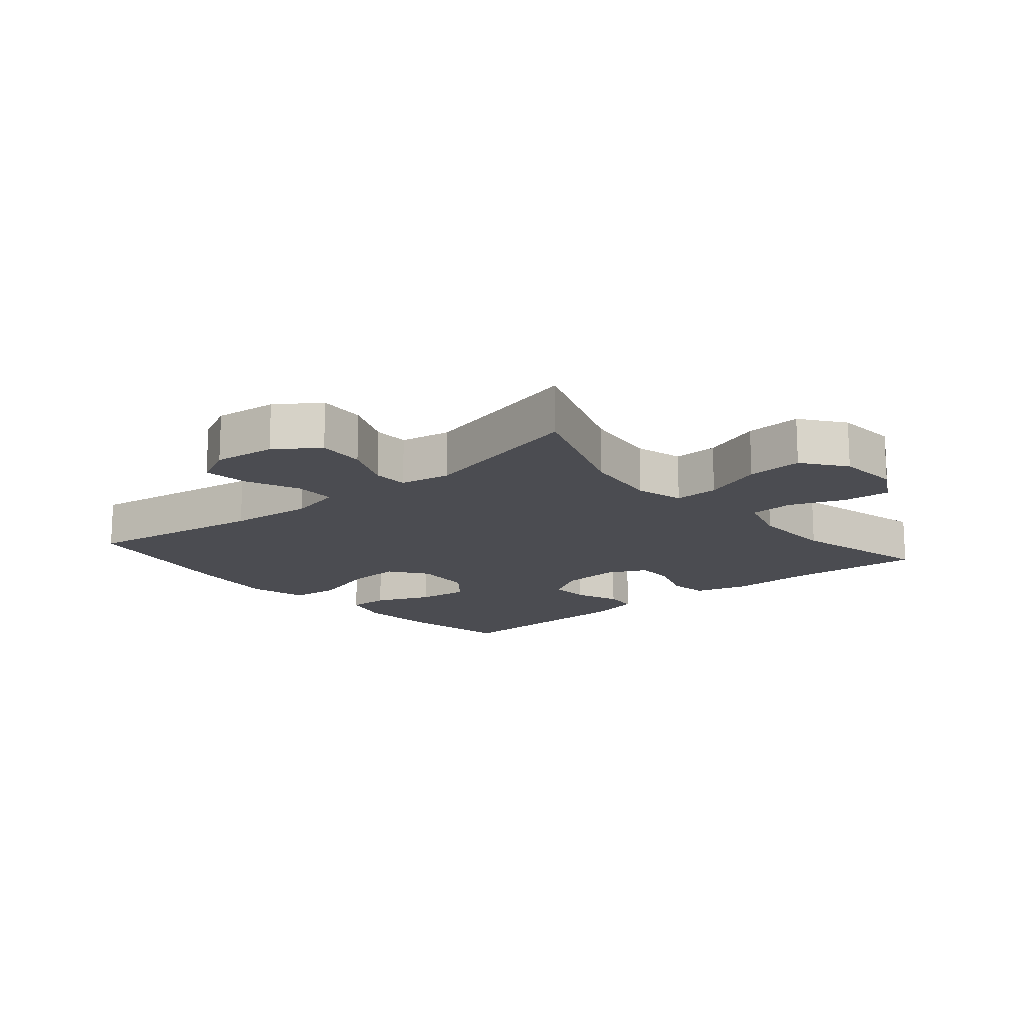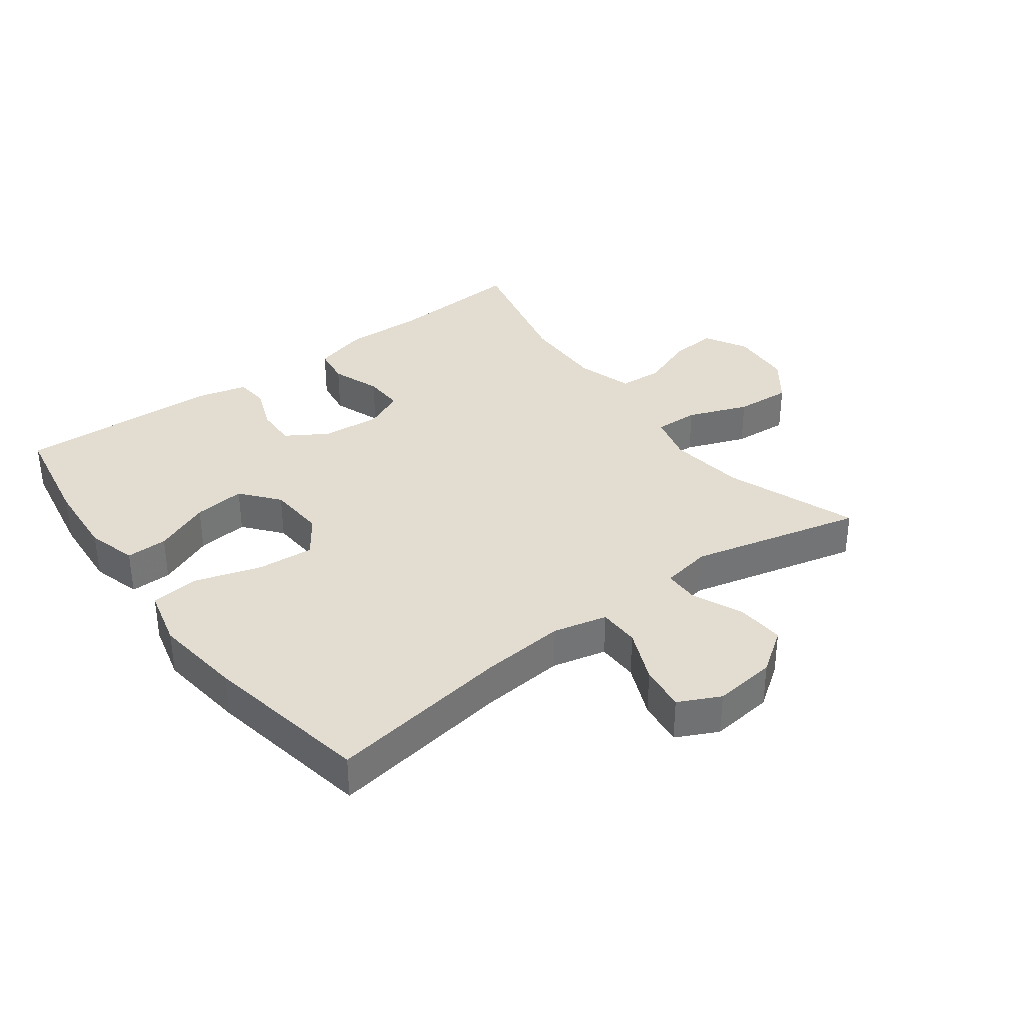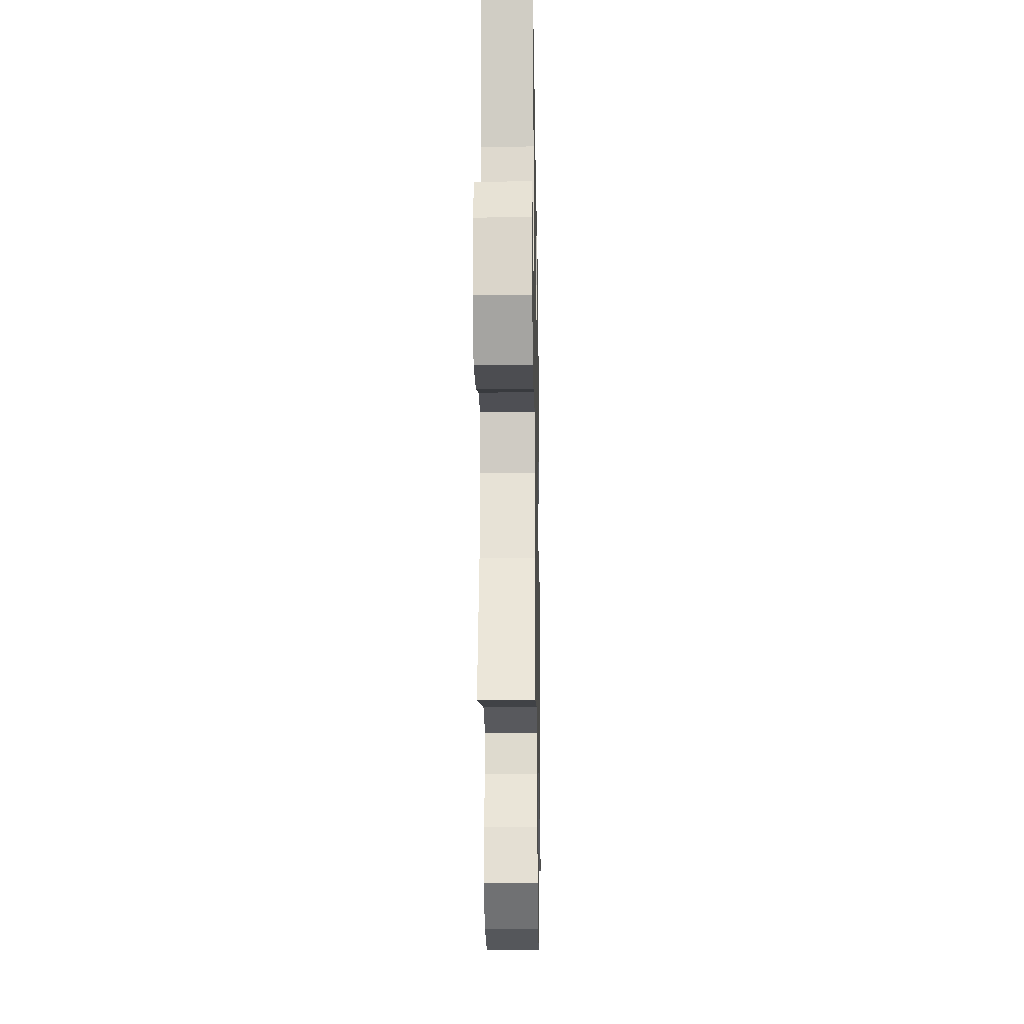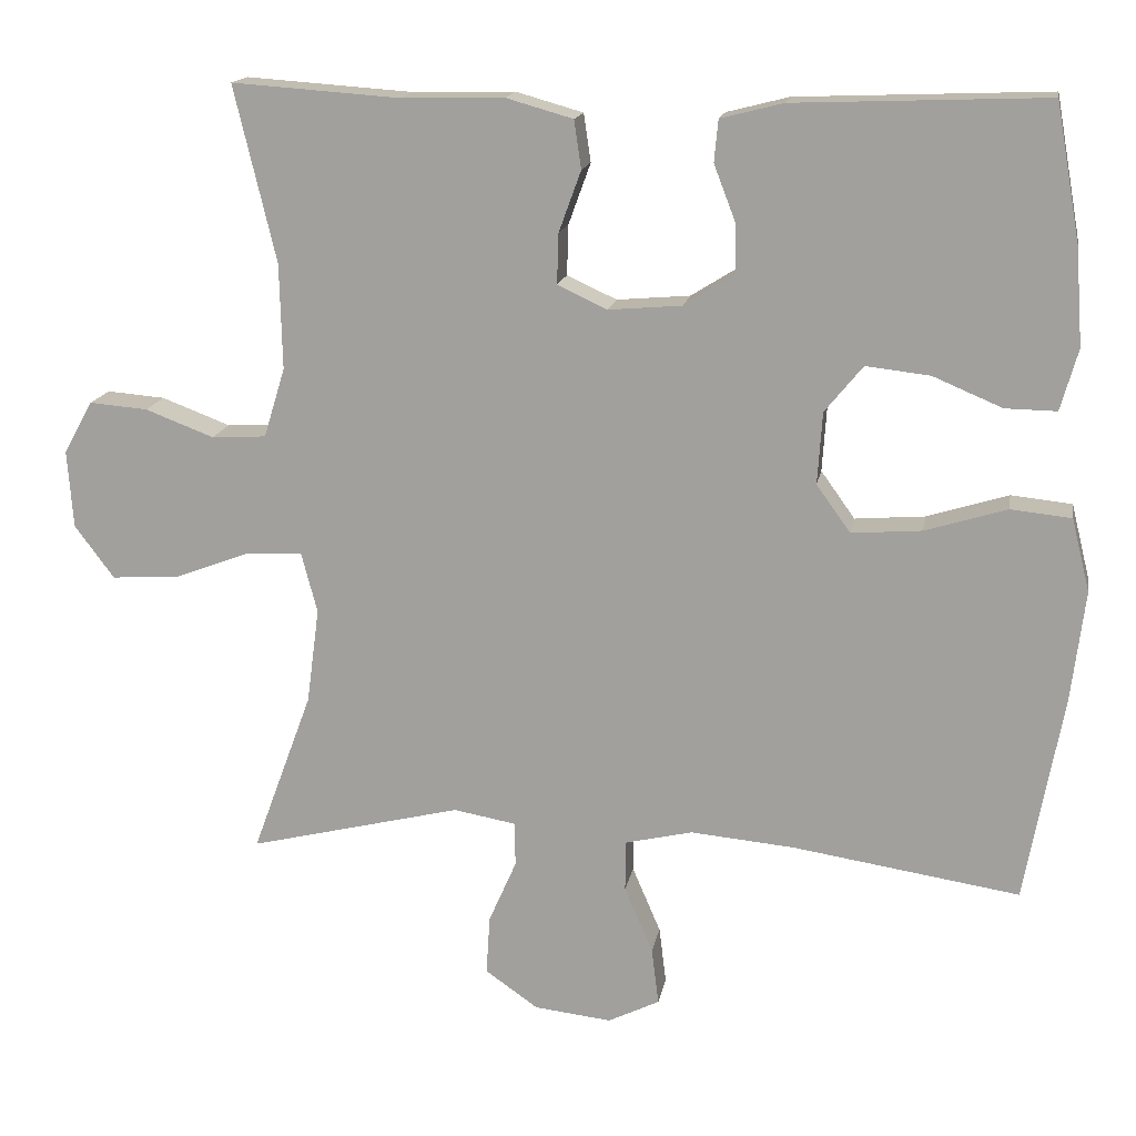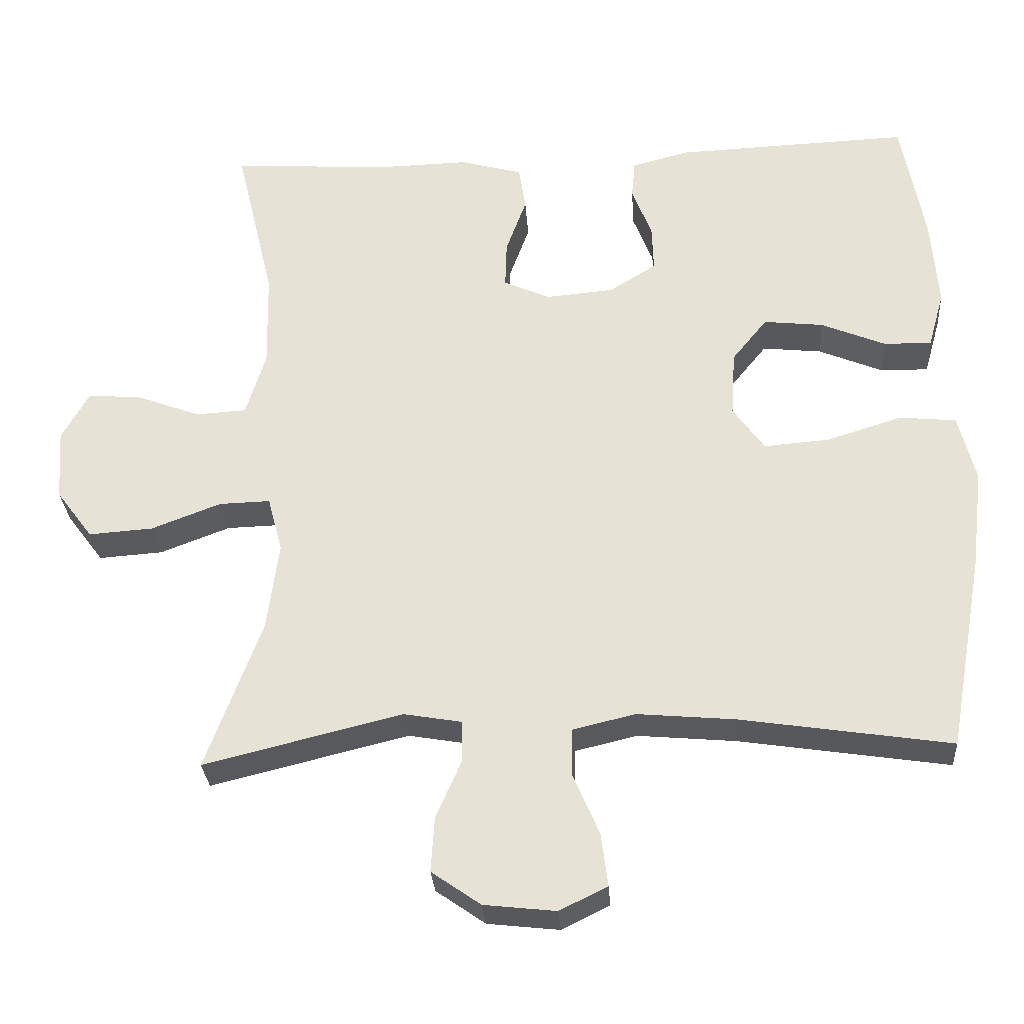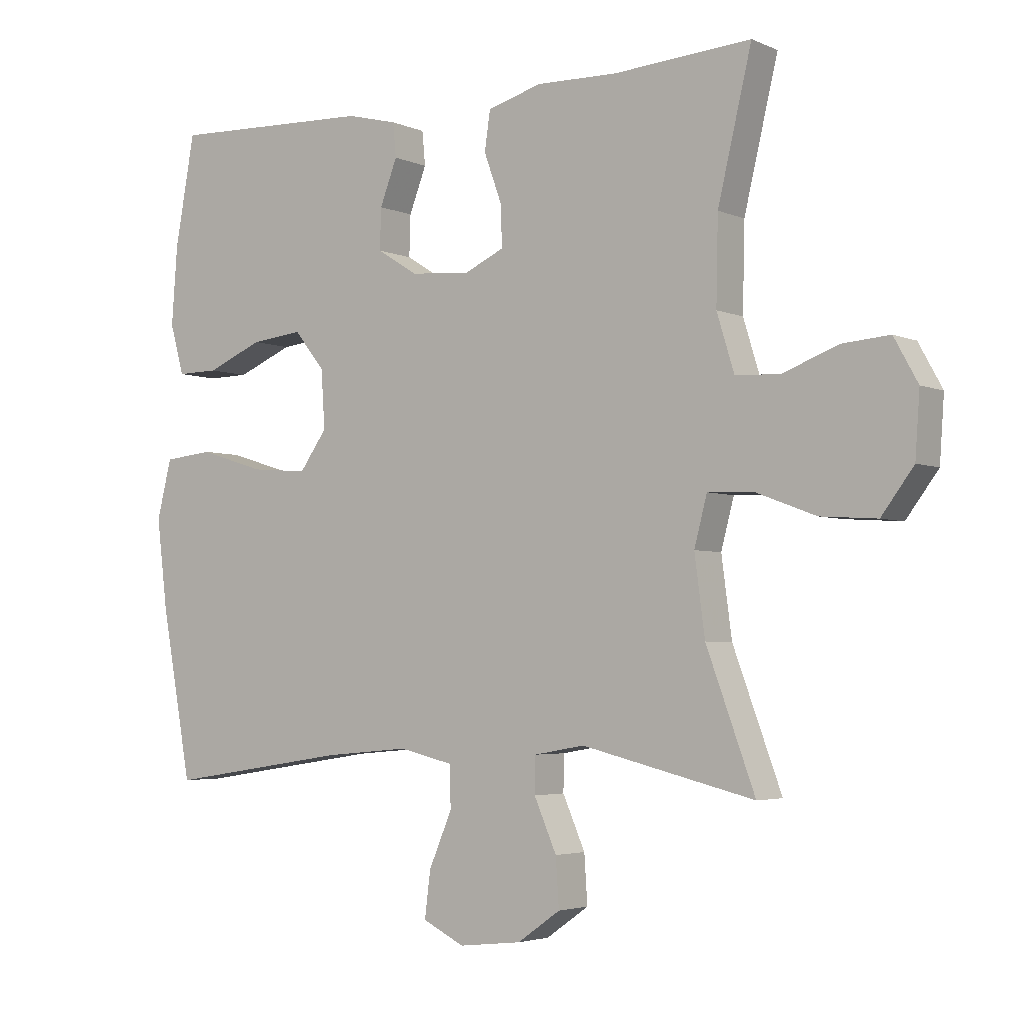
<metadata>
{"format":"obj","ext":"obj","renderer":"f3d","projection":"perspective","resolution":1024,"background":"white","views":[{"elev":-15.3,"azim":-139.7,"up":"+Y"},{"elev":35.3,"azim":143.3,"up":"+Y"},{"elev":-20.1,"azim":-89.0,"up":"+Z"},{"elev":15.9,"azim":10.0,"up":"+Z"},{"elev":-29.6,"azim":4.0,"up":"+Z"},{"elev":-3.7,"azim":-144.5,"up":"+Z"}]}
</metadata>
<code>
v -0.5 0.07 -0.5
v -0.424 0.07 -0.294
v -0.408 0.07 -0.173
v -0.428 0.07 -0.097
v -0.498 0.07 -0.099
v -0.593 0.07 -0.135
v -0.681 0.07 -0.141
v -0.731 0.07 -0.074
v -0.738 0.07 0.024
v -0.701 0.07 0.091
v -0.627 0.07 0.085
v -0.54 0.07 0.052
v -0.471 0.07 0.056
v -0.444 0.07 0.144
v -0.447 0.07 0.277
v -0.5 0.07 0.5
v -0.286 0.07 0.485
v -0.158 0.07 0.488
v -0.073 0.07 0.464
v -0.064 0.07 0.403
v -0.092 0.07 0.326
v -0.094 0.07 0.262
v -0.031 0.07 0.233
v 0.062 0.07 0.241
v 0.126 0.07 0.281
v 0.124 0.07 0.345
v 0.097 0.07 0.415
v 0.102 0.07 0.468
v 0.181 0.07 0.488
v 0.5 0.07 0.5
v 0.531 0.07 0.327
v 0.54 0.07 0.205
v 0.518 0.07 0.127
v 0.453 0.07 0.128
v 0.365 0.07 0.165
v 0.284 0.07 0.174
v 0.236 0.07 0.115
v 0.23 0.07 0.024
v 0.273 0.07 -0.036
v 0.362 0.07 -0.029
v 0.465 0.07 0.003
v 0.542 0.07 -0.005
v 0.565 0.07 -0.097
v 0.548 0.07 -0.236
v 0.5 0.07 -0.5
v 0.214 0.07 -0.456
v 0.081 0.07 -0.444
v -0.004 0.07 -0.464
v -0.005 0.07 -0.529
v 0.031 0.07 -0.613
v 0.04 0.07 -0.685
v -0.025 0.07 -0.717
v -0.123 0.07 -0.706
v -0.19 0.07 -0.659
v -0.185 0.07 -0.584
v -0.15 0.07 -0.504
v -0.151 0.07 -0.448
v -0.23 0.07 -0.434
v -0.5 0 -0.5
v -0.424 0 -0.294
v -0.408 0 -0.173
v -0.428 0 -0.097
v -0.498 0 -0.099
v -0.593 0 -0.135
v -0.681 0 -0.141
v -0.731 0 -0.074
v -0.738 0 0.024
v -0.701 0 0.091
v -0.627 0 0.085
v -0.54 0 0.052
v -0.471 0 0.056
v -0.444 0 0.144
v -0.447 0 0.277
v -0.5 0 0.5
v -0.286 0 0.485
v -0.158 0 0.488
v -0.073 0 0.464
v -0.064 0 0.403
v -0.092 0 0.326
v -0.094 0 0.262
v -0.031 0 0.233
v 0.062 0 0.241
v 0.126 0 0.281
v 0.124 0 0.345
v 0.097 0 0.415
v 0.102 0 0.468
v 0.181 0 0.488
v 0.5 0 0.5
v 0.531 0 0.327
v 0.54 0 0.205
v 0.518 0 0.127
v 0.453 0 0.128
v 0.365 0 0.165
v 0.284 0 0.174
v 0.236 0 0.115
v 0.23 0 0.024
v 0.273 0 -0.036
v 0.362 0 -0.029
v 0.465 0 0.003
v 0.542 0 -0.005
v 0.565 0 -0.097
v 0.548 0 -0.236
v 0.5 0 -0.5
v 0.214 0 -0.456
v 0.081 0 -0.444
v -0.004 0 -0.464
v -0.005 0 -0.529
v 0.031 0 -0.613
v 0.04 0 -0.685
v -0.025 0 -0.717
v -0.123 0 -0.706
v -0.19 0 -0.659
v -0.185 0 -0.584
v -0.15 0 -0.504
v -0.151 0 -0.448
v -0.23 0 -0.434
f 54 55 56
f 53 54 56
f 52 53 56
f 51 52 56
f 50 51 56
f 49 50 56
f 48 49 56 57
f 47 48 57 58
f 44 45 46
f 43 44 46
f 42 43 46
f 41 42 46
f 40 41 46
f 39 40 46 47
f 38 39 47 58
f 33 34 35
f 32 33 35
f 31 32 35
f 30 31 35
f 29 30 35
f 28 29 35
f 27 28 35
f 26 27 35
f 25 26 35 36
f 24 25 36 37
f 19 20 21
f 18 19 21
f 17 18 21
f 17 21 22
f 16 17 22
f 15 16 22
f 14 15 22 23
f 10 11 12
f 9 10 12
f 8 9 12
f 7 8 12
f 6 7 12
f 5 6 12
f 4 5 12 13
f 58 1 2
f 38 58 2
f 37 38 2
f 24 37 2
f 23 24 2
f 23 2 3
f 23 3 4
f 4 13 14 23
f 114 113 112
f 114 112 111
f 114 111 110
f 114 110 109
f 114 109 108
f 114 108 107
f 115 114 107 106
f 116 115 106 105
f 104 103 102
f 104 102 101
f 104 101 100
f 104 100 99
f 104 99 98
f 105 104 98 97
f 116 105 97 96
f 93 92 91
f 93 91 90
f 93 90 89
f 93 89 88
f 93 88 87
f 93 87 86
f 93 86 85
f 93 85 84
f 94 93 84 83
f 95 94 83 82
f 79 78 77
f 79 77 76
f 79 76 75
f 80 79 75
f 80 75 74
f 80 74 73
f 81 80 73 72
f 70 69 68
f 70 68 67
f 70 67 66
f 70 66 65
f 70 65 64
f 70 64 63
f 71 70 63 62
f 60 59 116
f 60 116 96
f 60 96 95
f 60 95 82
f 60 82 81
f 61 60 81
f 62 61 81
f 81 72 71 62
f 1 59 60 2
f 2 60 61 3
f 3 61 62 4
f 4 62 63 5
f 5 63 64 6
f 6 64 65 7
f 7 65 66 8
f 8 66 67 9
f 9 67 68 10
f 10 68 69 11
f 11 69 70 12
f 12 70 71 13
f 13 71 72 14
f 14 72 73 15
f 15 73 74 16
f 16 74 75 17
f 17 75 76 18
f 18 76 77 19
f 19 77 78 20
f 20 78 79 21
f 21 79 80 22
f 22 80 81 23
f 23 81 82 24
f 24 82 83 25
f 25 83 84 26
f 26 84 85 27
f 27 85 86 28
f 28 86 87 29
f 29 87 88 30
f 30 88 89 31
f 31 89 90 32
f 32 90 91 33
f 33 91 92 34
f 34 92 93 35
f 35 93 94 36
f 36 94 95 37
f 37 95 96 38
f 38 96 97 39
f 39 97 98 40
f 40 98 99 41
f 41 99 100 42
f 42 100 101 43
f 43 101 102 44
f 44 102 103 45
f 45 103 104 46
f 46 104 105 47
f 47 105 106 48
f 48 106 107 49
f 49 107 108 50
f 50 108 109 51
f 51 109 110 52
f 52 110 111 53
f 53 111 112 54
f 54 112 113 55
f 55 113 114 56
f 56 114 115 57
f 57 115 116 58
f 58 116 59 1

</code>
